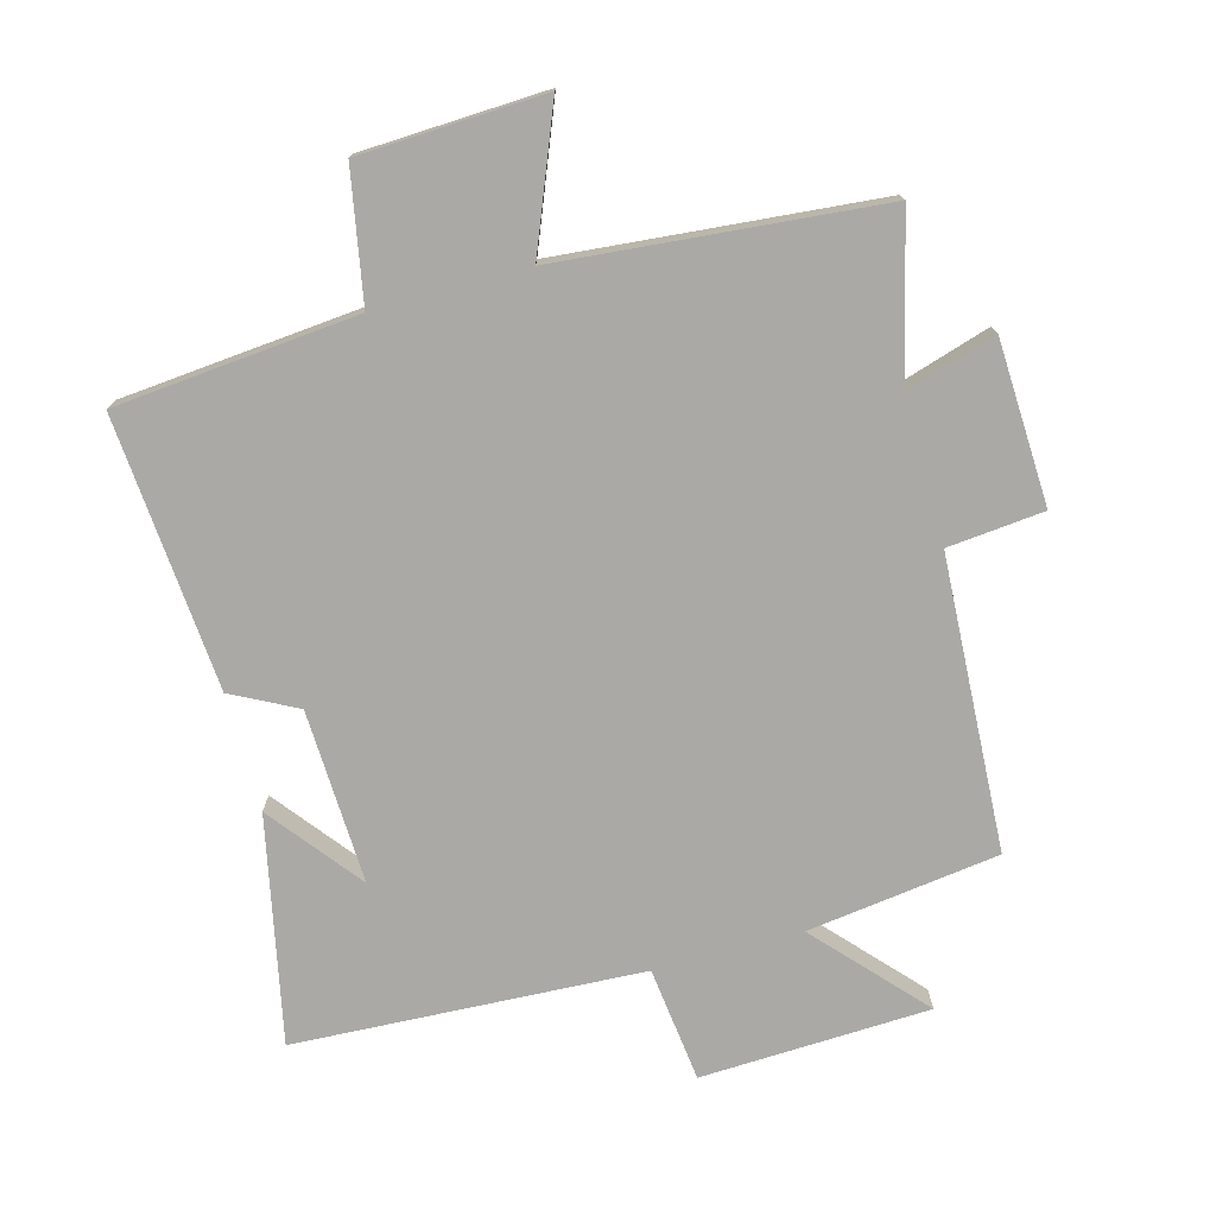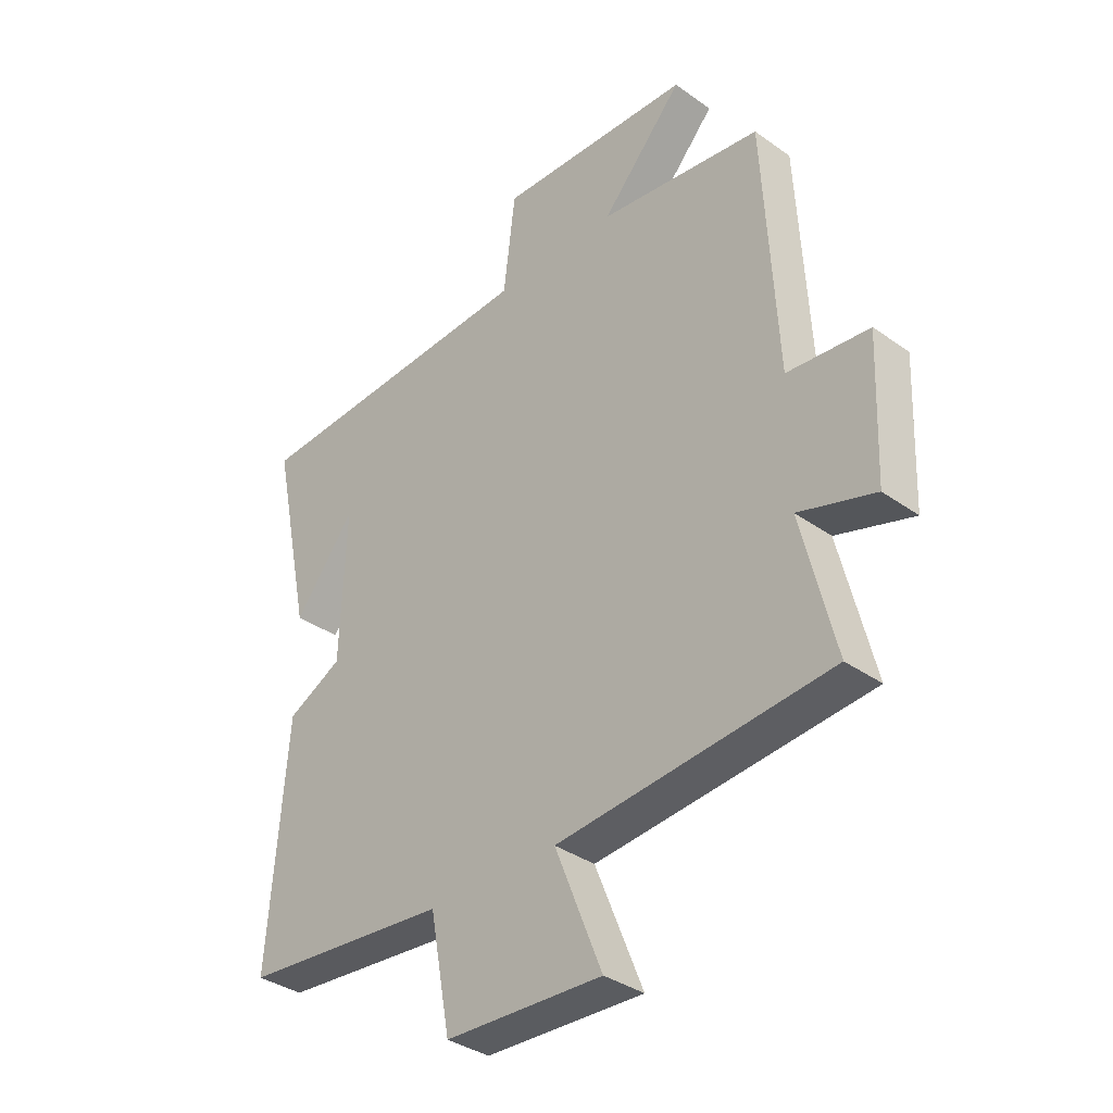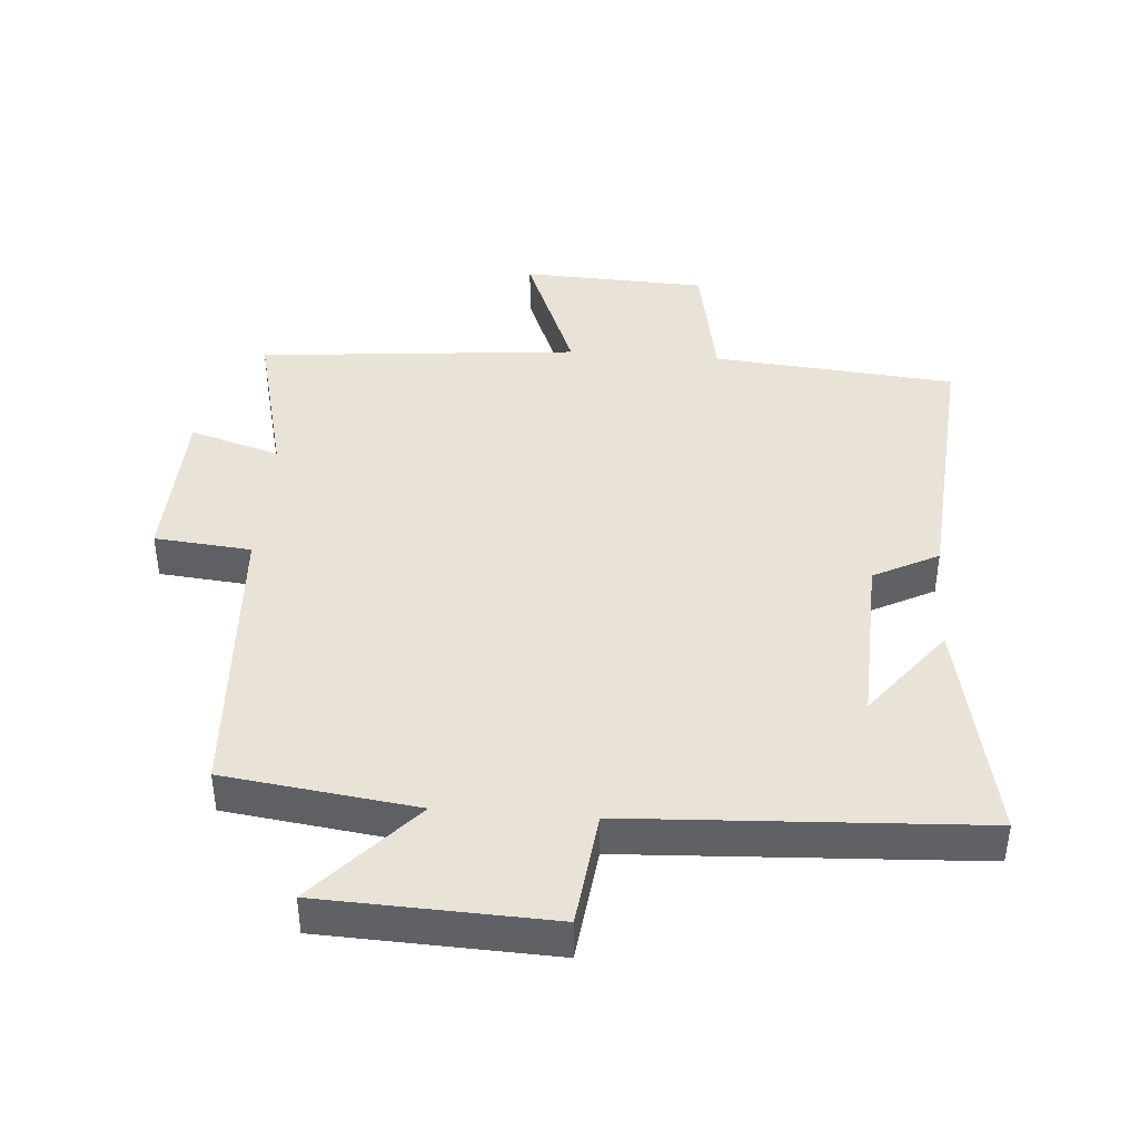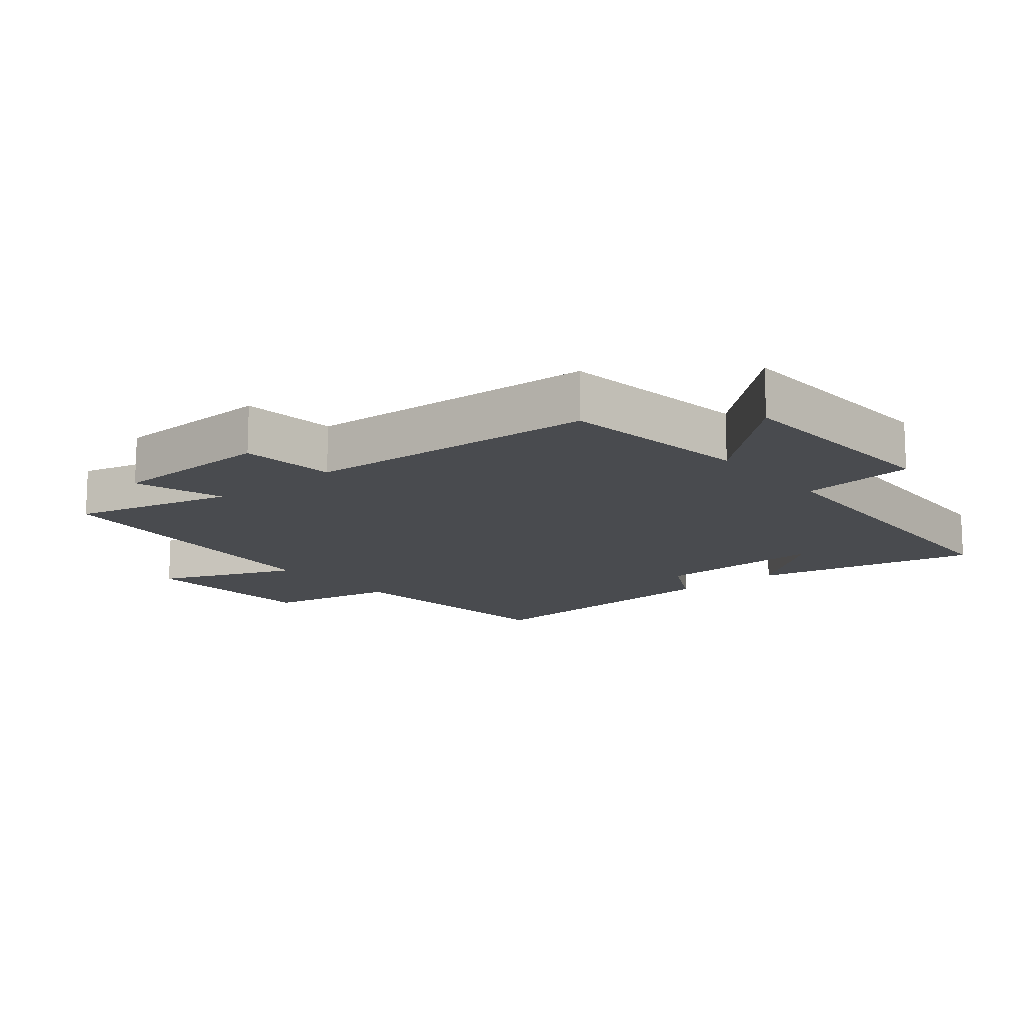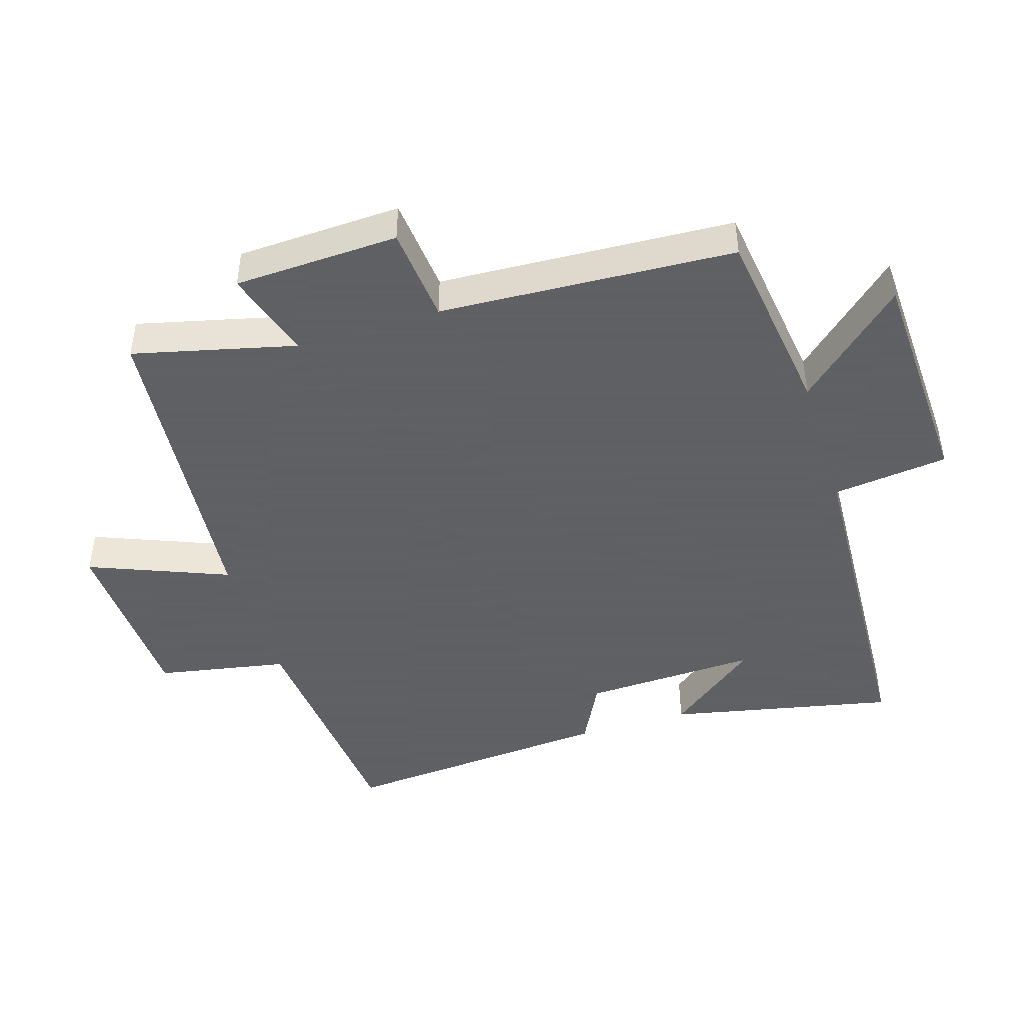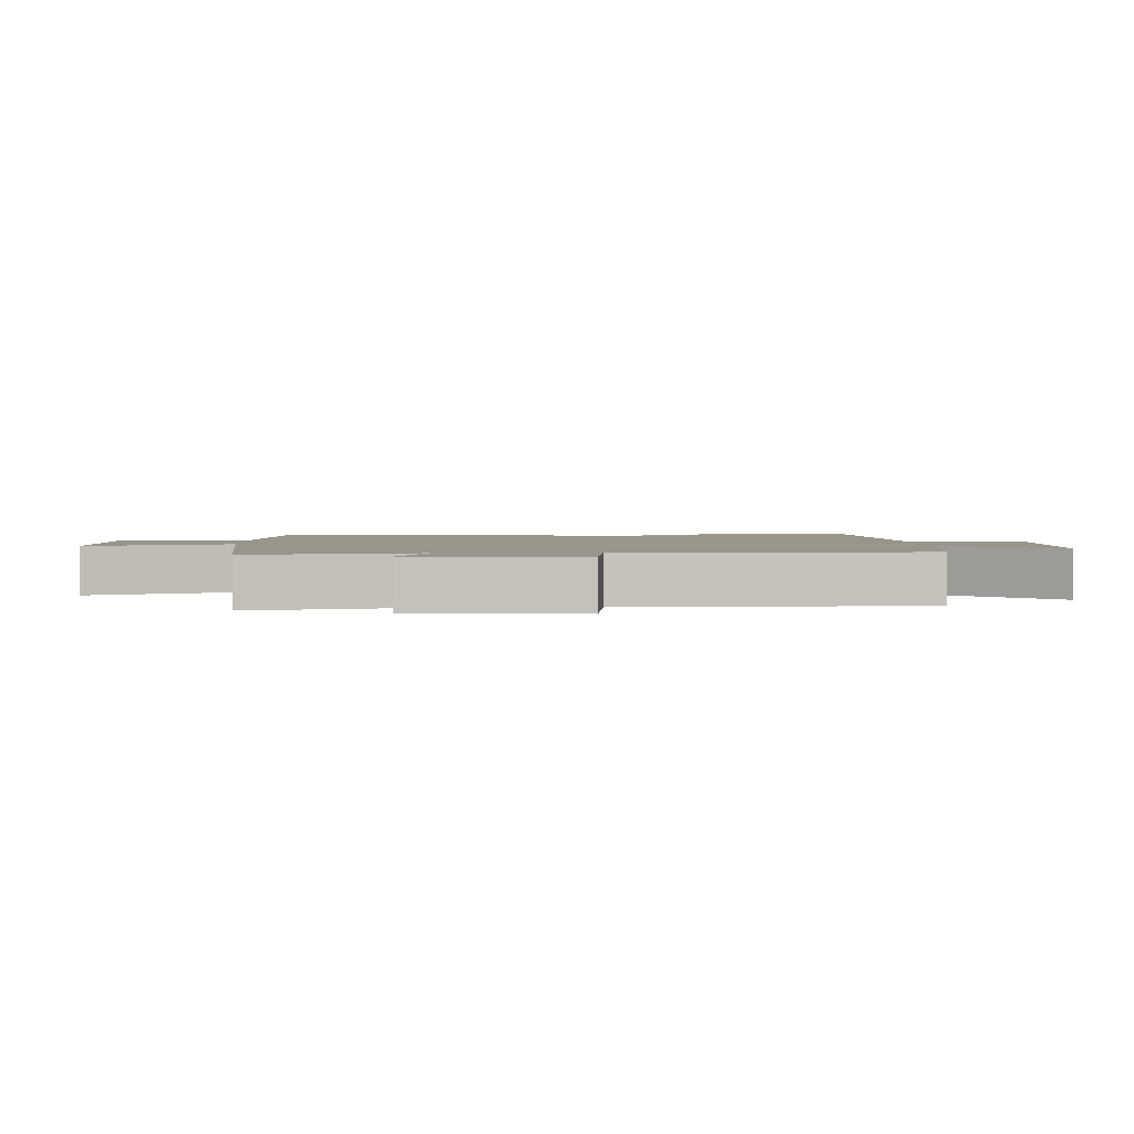
<metadata>
{"format":"obj","ext":"obj","renderer":"f3d","projection":"perspective","resolution":1024,"background":"white","views":[{"elev":-75.3,"azim":-164.7,"up":"+Y"},{"elev":-35.5,"azim":-133.3,"up":"+Z"},{"elev":41.9,"azim":4.3,"up":"+Y"},{"elev":-14.1,"azim":-50.6,"up":"+Y"},{"elev":-45.3,"azim":-72.7,"up":"+Y"},{"elev":2.1,"azim":-92.0,"up":"+Y"}]}
</metadata>
<code>
v 0.572 0.07 0.473
v 0.5 0.07 0.129
v 0.391 0.07 0.268
v 0.401 0.07 0.002
v 0.5 0.07 -0.049
v 0.533 0.07 -0.467
v 0.163 0.07 -0.5
v 0.126 0.07 -0.699
v -0.156 0.07 -0.711
v -0.071 0.07 -0.5
v -0.56 0.07 -0.455
v -0.5 0.07 -0.209
v -0.637 0.07 -0.251
v -0.647 0.07 -0.001
v -0.5 0.07 0.013
v -0.476 0.07 0.461
v -0.183 0.07 0.5
v -0.33 0.07 0.662
v 0.02 0.07 0.676
v 0.041 0.07 0.5
v 0.572 0 0.473
v 0.5 0 0.129
v 0.391 0 0.268
v 0.401 0 0.002
v 0.5 0 -0.049
v 0.533 0 -0.467
v 0.163 0 -0.5
v 0.126 0 -0.699
v -0.156 0 -0.711
v -0.071 0 -0.5
v -0.56 0 -0.455
v -0.5 0 -0.209
v -0.637 0 -0.251
v -0.647 0 -0.001
v -0.5 0 0.013
v -0.476 0 0.461
v -0.183 0 0.5
v -0.33 0 0.662
v 0.02 0 0.676
v 0.041 0 0.5
f 17 18 19 20
f 17 20 1
f 16 17 1
f 15 16 1
f 12 13 14 15
f 12 15 1
f 10 11 12
f 7 8 9 10
f 7 10 12
f 6 7 12
f 5 6 12
f 4 5 12
f 3 4 12
f 1 2 3
f 1 3 12
f 40 39 38 37
f 21 40 37
f 21 37 36
f 21 36 35
f 35 34 33 32
f 21 35 32
f 32 31 30
f 30 29 28 27
f 32 30 27
f 32 27 26
f 32 26 25
f 32 25 24
f 32 24 23
f 23 22 21
f 32 23 21
f 1 21 22 2
f 2 22 23 3
f 3 23 24 4
f 4 24 25 5
f 5 25 26 6
f 6 26 27 7
f 7 27 28 8
f 8 28 29 9
f 9 29 30 10
f 10 30 31 11
f 11 31 32 12
f 12 32 33 13
f 13 33 34 14
f 14 34 35 15
f 15 35 36 16
f 16 36 37 17
f 17 37 38 18
f 18 38 39 19
f 19 39 40 20
f 20 40 21 1

</code>
